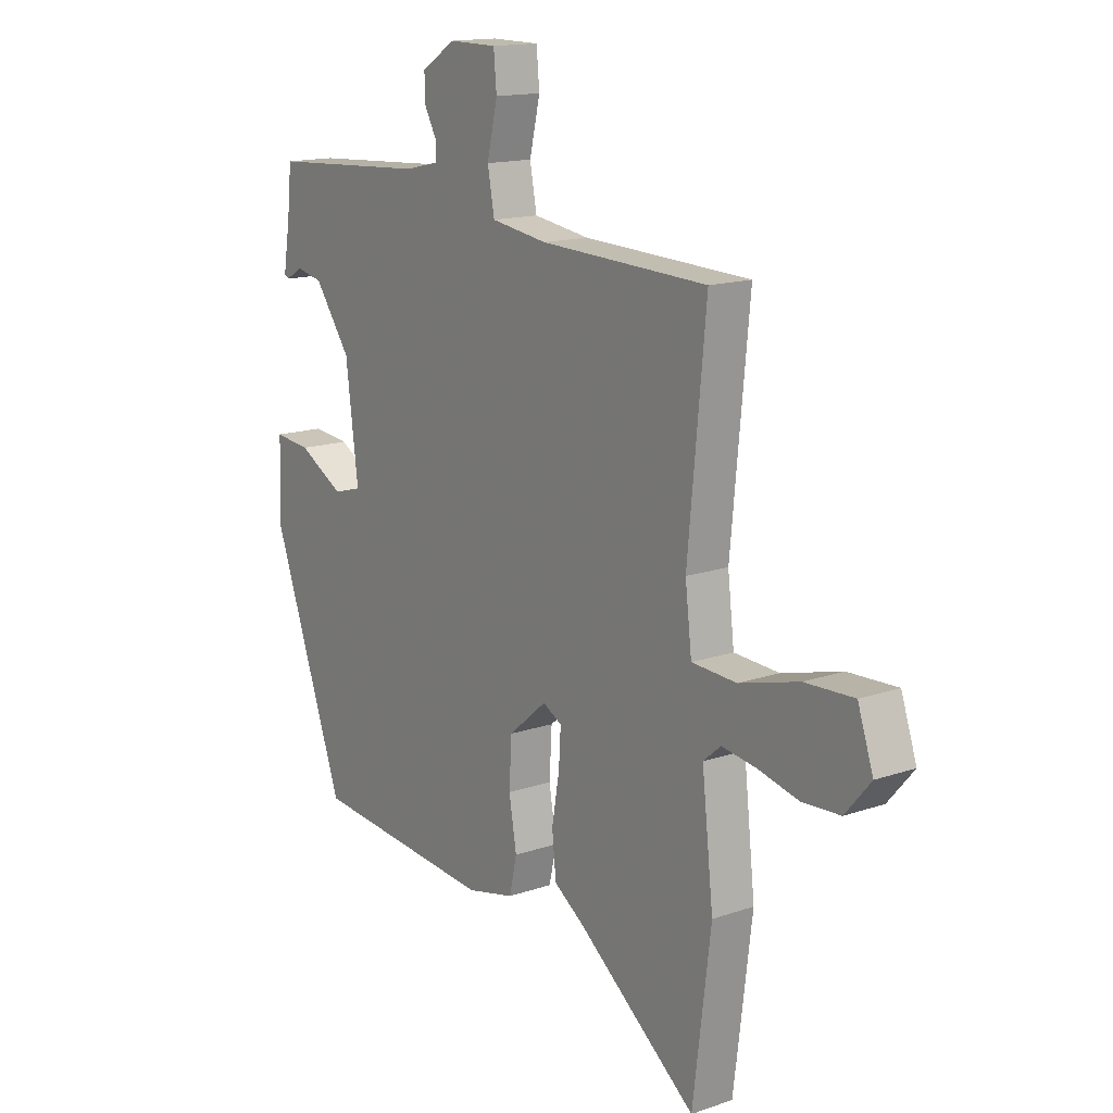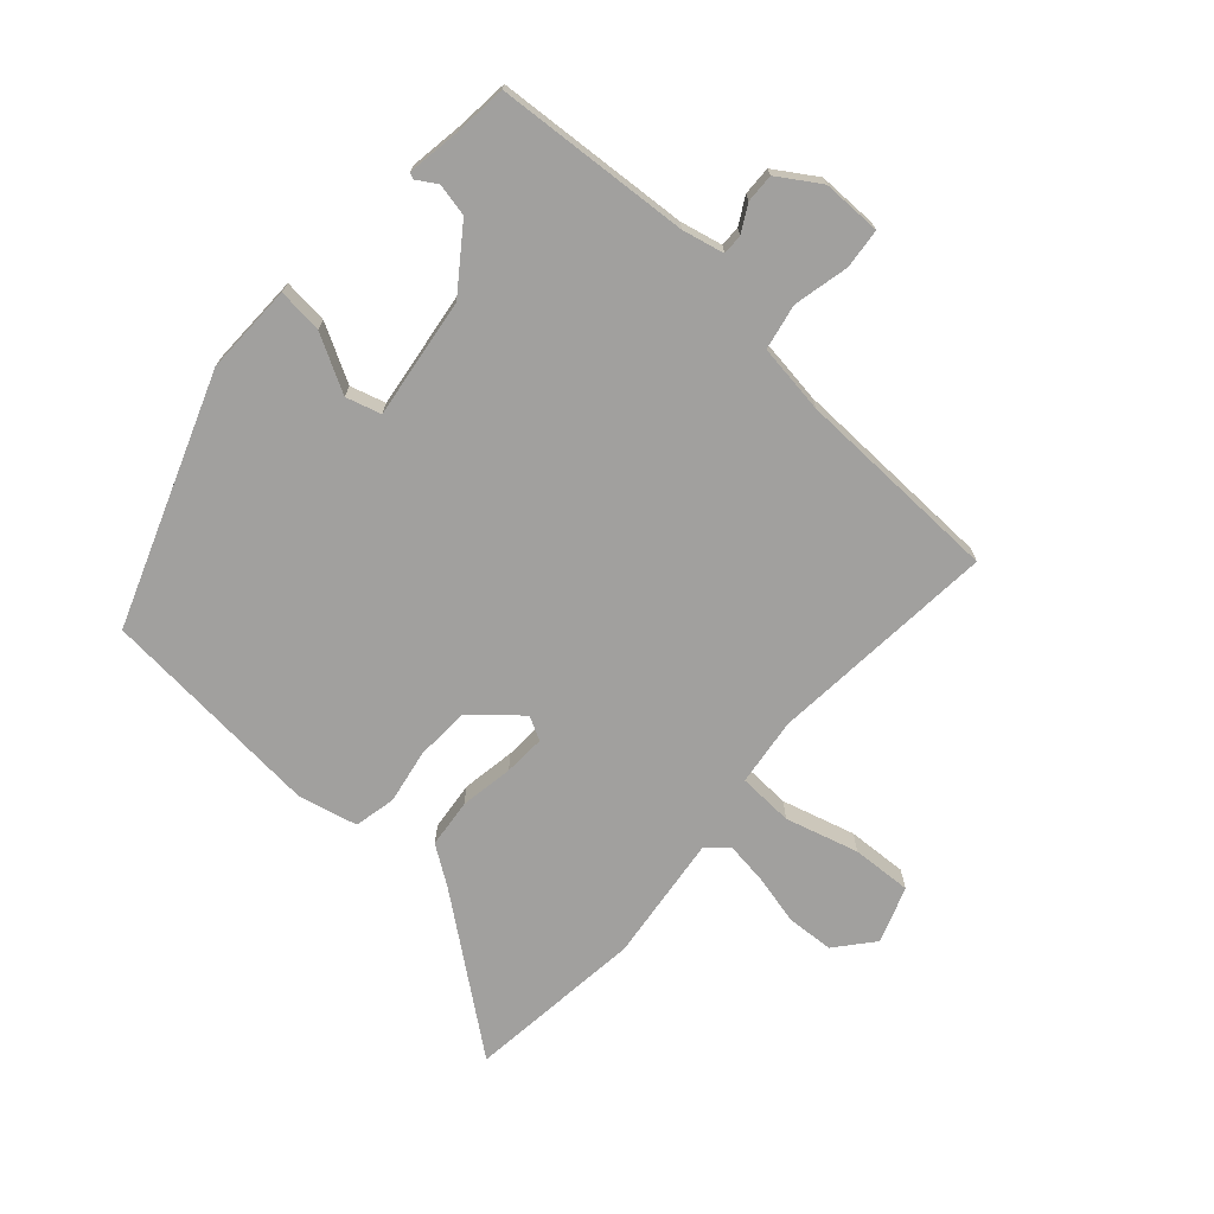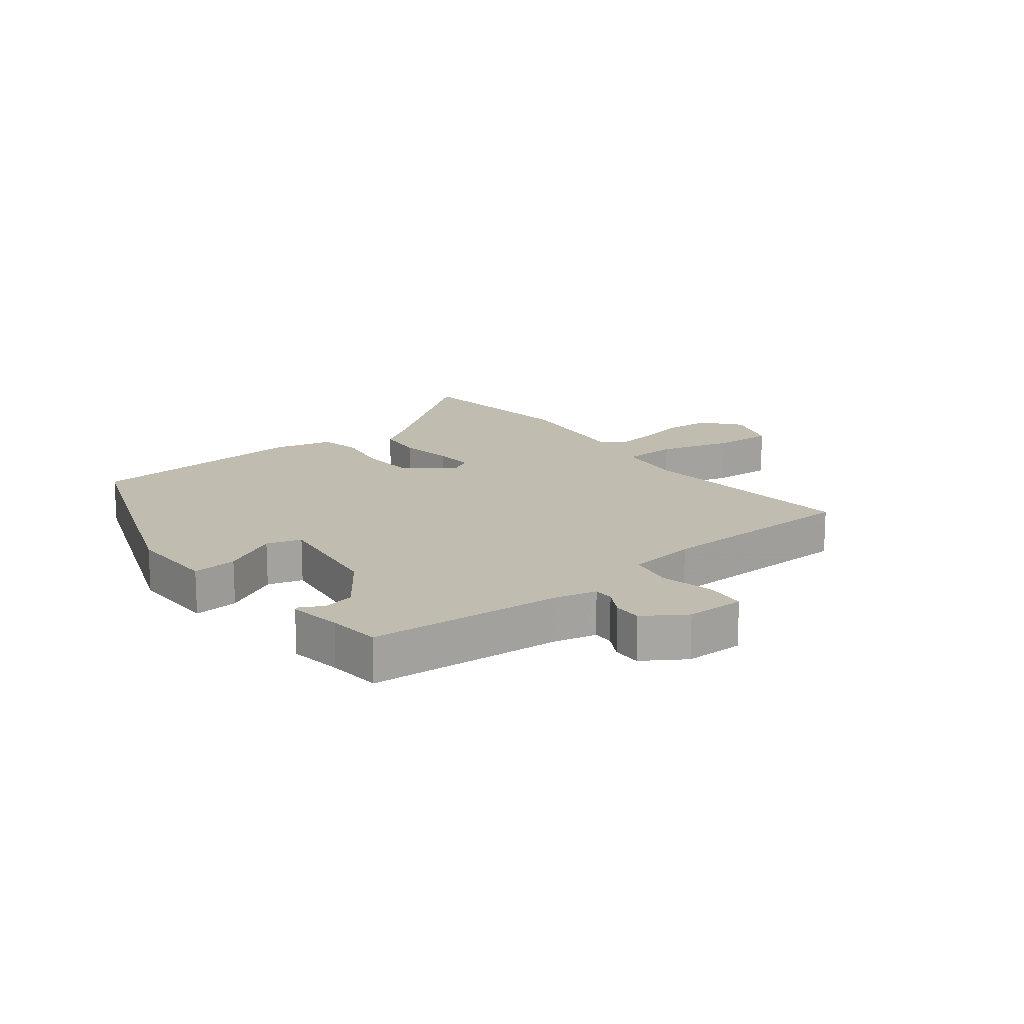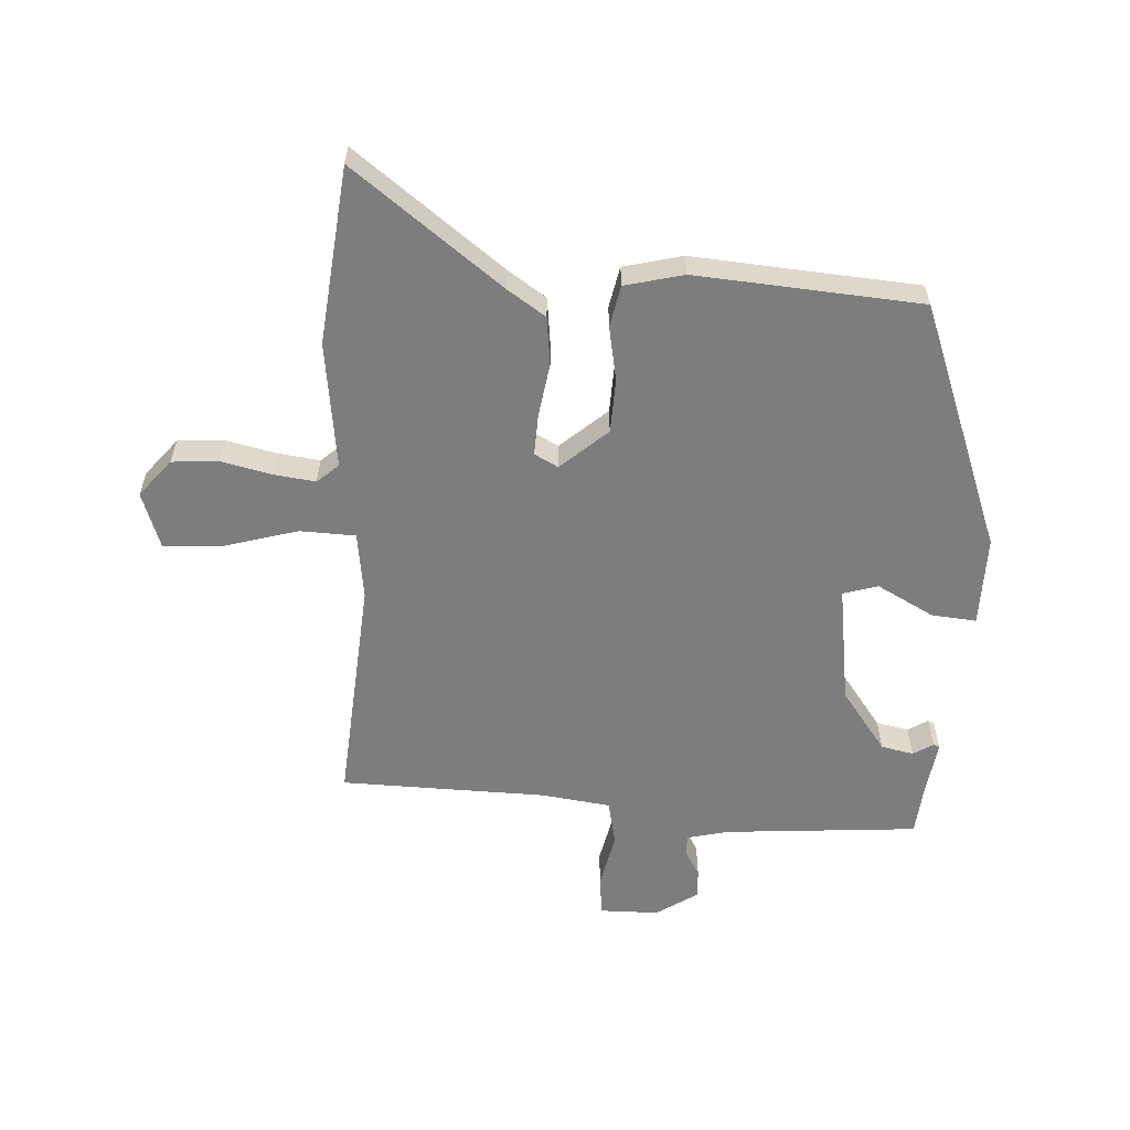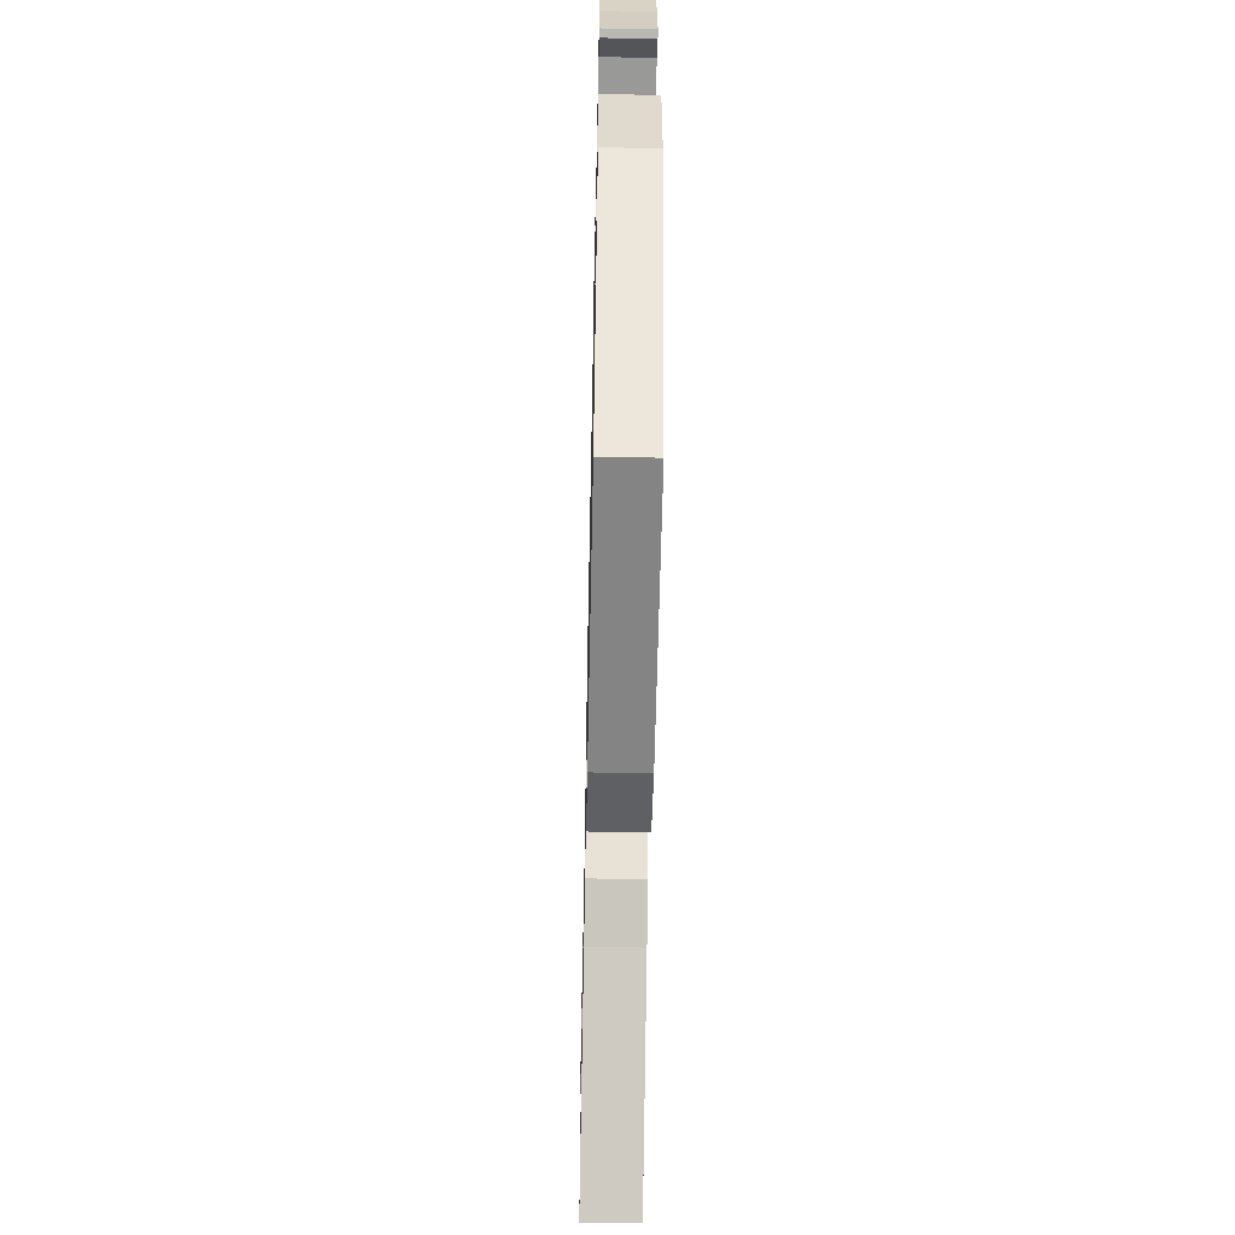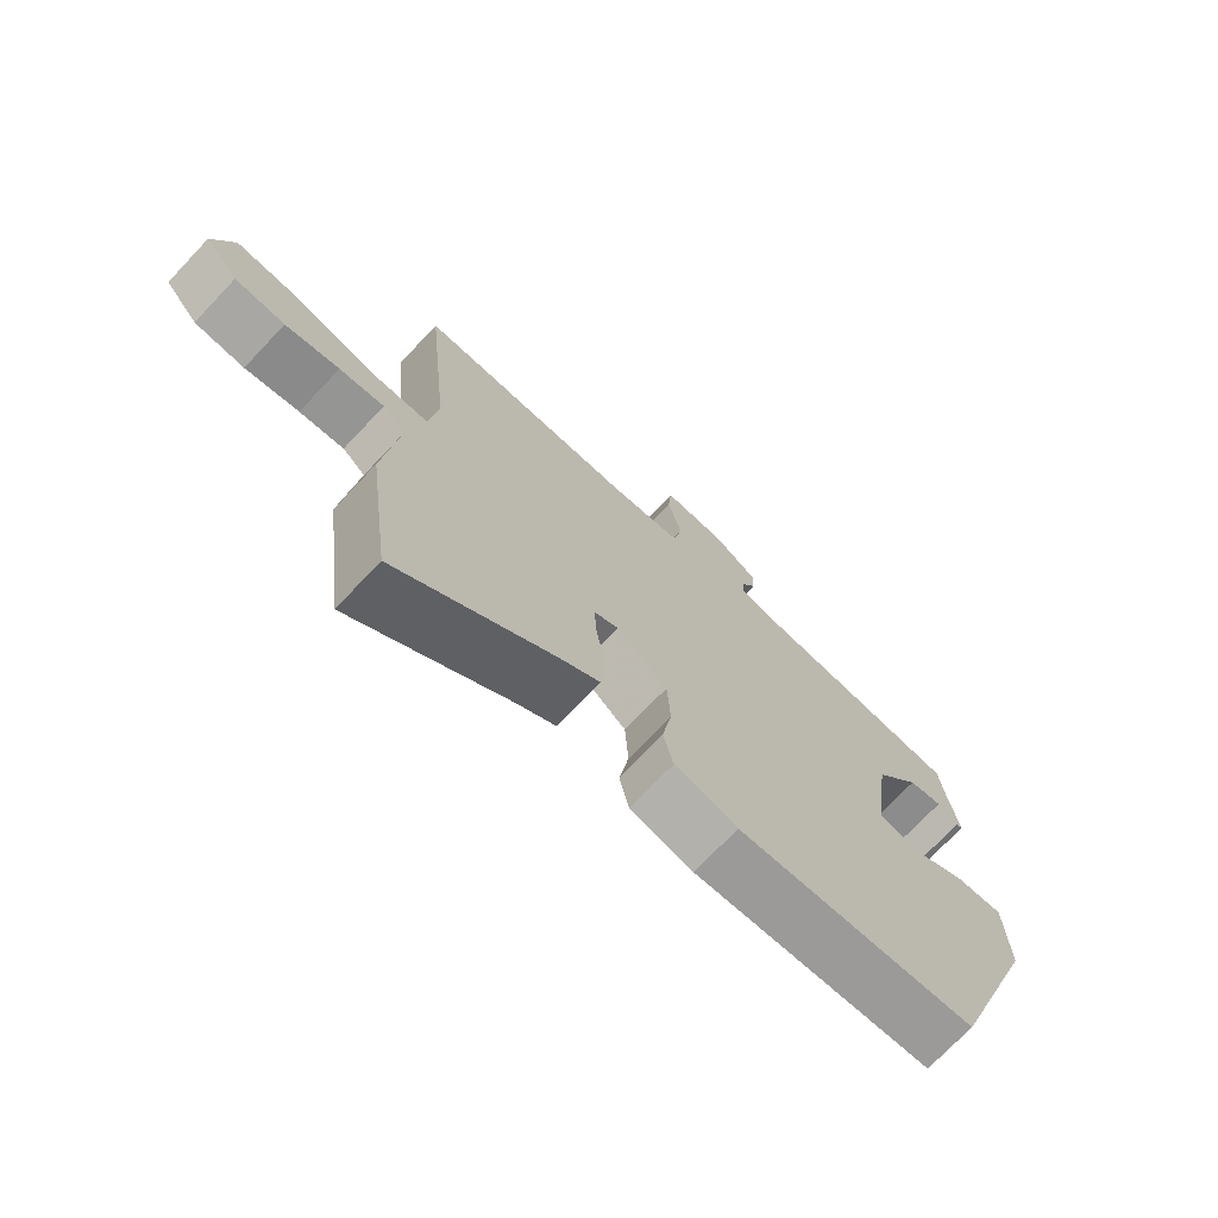
<metadata>
{"format":"obj","ext":"obj","renderer":"f3d","projection":"perspective","resolution":1024,"background":"white","views":[{"elev":14.9,"azim":53.4,"up":"+Z"},{"elev":-71.8,"azim":-41.3,"up":"+Y"},{"elev":16.3,"azim":-37.3,"up":"+Y"},{"elev":-59.1,"azim":177.7,"up":"+Y"},{"elev":-56.0,"azim":-91.2,"up":"+Z"},{"elev":-72.7,"azim":136.6,"up":"+Z"}]}
</metadata>
<code>
v -0.479 0.07 0.518
v -0.162 0.07 0.537
v -0.094 0.07 0.552
v -0.094 0.07 0.585
v -0.118 0.07 0.629
v -0.119 0.07 0.676
v -0.051 0.07 0.719
v 0.045 0.07 0.718
v 0.051 0.07 0.653
v 0.03 0.07 0.563
v 0.044 0.07 0.489
v 0.157 0.07 0.472
v 0.492 0.07 0.459
v 0.456 0.07 0.086
v 0.469 0.07 -0.024
v 0.559 0.07 -0.029
v 0.678 0.07 0.003
v 0.776 0.07 0.007
v 0.807 0.07 -0.085
v 0.756 0.07 -0.145
v 0.68 0.07 -0.149
v 0.598 0.07 -0.129
v 0.53 0.07 -0.119
v 0.495 0.07 -0.149
v 0.518 0.07 -0.356
v 0.482 0.07 -0.644
v 0.244 0.07 -0.457
v 0.182 0.07 -0.414
v 0.174 0.07 -0.335
v 0.189 0.07 -0.248
v 0.193 0.07 -0.181
v 0.155 0.07 -0.16
v 0.078 0.07 -0.225
v 0.073 0.07 -0.313
v 0.088 0.07 -0.402
v 0.073 0.07 -0.469
v -0.023 0.07 -0.491
v -0.389 0.07 -0.457
v -0.534 0.07 -0.052
v -0.53 0.07 0.095
v -0.457 0.07 0.087
v -0.366 0.07 0.036
v -0.309 0.07 0.052
v -0.334 0.07 0.248
v -0.406 0.07 0.349
v -0.459 0.07 0.361
v -0.492 0.07 0.341
v -0.502 0.07 0.346
v -0.488 0.07 0.432
v -0.479 0 0.518
v -0.162 0 0.537
v -0.094 0 0.552
v -0.094 0 0.585
v -0.118 0 0.629
v -0.119 0 0.676
v -0.051 0 0.719
v 0.045 0 0.718
v 0.051 0 0.653
v 0.03 0 0.563
v 0.044 0 0.489
v 0.157 0 0.472
v 0.492 0 0.459
v 0.456 0 0.086
v 0.469 0 -0.024
v 0.559 0 -0.029
v 0.678 0 0.003
v 0.776 0 0.007
v 0.807 0 -0.085
v 0.756 0 -0.145
v 0.68 0 -0.149
v 0.598 0 -0.129
v 0.53 0 -0.119
v 0.495 0 -0.149
v 0.518 0 -0.356
v 0.482 0 -0.644
v 0.244 0 -0.457
v 0.182 0 -0.414
v 0.174 0 -0.335
v 0.189 0 -0.248
v 0.193 0 -0.181
v 0.155 0 -0.16
v 0.078 0 -0.225
v 0.073 0 -0.313
v 0.088 0 -0.402
v 0.073 0 -0.469
v -0.023 0 -0.491
v -0.389 0 -0.457
v -0.534 0 -0.052
v -0.53 0 0.095
v -0.457 0 0.087
v -0.366 0 0.036
v -0.309 0 0.052
v -0.334 0 0.248
v -0.406 0 0.349
v -0.459 0 0.361
v -0.492 0 0.341
v -0.502 0 0.346
v -0.488 0 0.432
f 46 47 48 49
f 49 1 2
f 46 49 2
f 45 46 2
f 44 45 2 3
f 43 44 3
f 40 41 42
f 39 40 42
f 38 39 42
f 37 38 42
f 36 37 42
f 35 36 42
f 34 35 42
f 33 34 42 43
f 32 33 43 3
f 27 28 29 30
f 27 30 31
f 26 27 31
f 25 26 31
f 24 25 31
f 32 3 4
f 31 32 4
f 24 31 4
f 23 24 4
f 20 21 22
f 19 20 22
f 18 19 22
f 17 18 22
f 16 17 22
f 15 16 22 23
f 12 13 14
f 11 12 14 15
f 8 9 10
f 7 8 10
f 6 7 10
f 5 6 10
f 4 5 10
f 4 10 11
f 4 11 15 23
f 98 97 96 95
f 51 50 98
f 51 98 95
f 51 95 94
f 52 51 94 93
f 52 93 92
f 91 90 89
f 91 89 88
f 91 88 87
f 91 87 86
f 91 86 85
f 91 85 84
f 91 84 83
f 92 91 83 82
f 52 92 82 81
f 79 78 77 76
f 80 79 76
f 80 76 75
f 80 75 74
f 80 74 73
f 53 52 81
f 53 81 80
f 53 80 73
f 53 73 72
f 71 70 69
f 71 69 68
f 71 68 67
f 71 67 66
f 71 66 65
f 72 71 65 64
f 63 62 61
f 64 63 61 60
f 59 58 57
f 59 57 56
f 59 56 55
f 59 55 54
f 59 54 53
f 60 59 53
f 72 64 60 53
f 1 50 51 2
f 2 51 52 3
f 3 52 53 4
f 4 53 54 5
f 5 54 55 6
f 6 55 56 7
f 7 56 57 8
f 8 57 58 9
f 9 58 59 10
f 10 59 60 11
f 11 60 61 12
f 12 61 62 13
f 13 62 63 14
f 14 63 64 15
f 15 64 65 16
f 16 65 66 17
f 17 66 67 18
f 18 67 68 19
f 19 68 69 20
f 20 69 70 21
f 21 70 71 22
f 22 71 72 23
f 23 72 73 24
f 24 73 74 25
f 25 74 75 26
f 26 75 76 27
f 27 76 77 28
f 28 77 78 29
f 29 78 79 30
f 30 79 80 31
f 31 80 81 32
f 32 81 82 33
f 33 82 83 34
f 34 83 84 35
f 35 84 85 36
f 36 85 86 37
f 37 86 87 38
f 38 87 88 39
f 39 88 89 40
f 40 89 90 41
f 41 90 91 42
f 42 91 92 43
f 43 92 93 44
f 44 93 94 45
f 45 94 95 46
f 46 95 96 47
f 47 96 97 48
f 48 97 98 49
f 49 98 50 1

</code>
